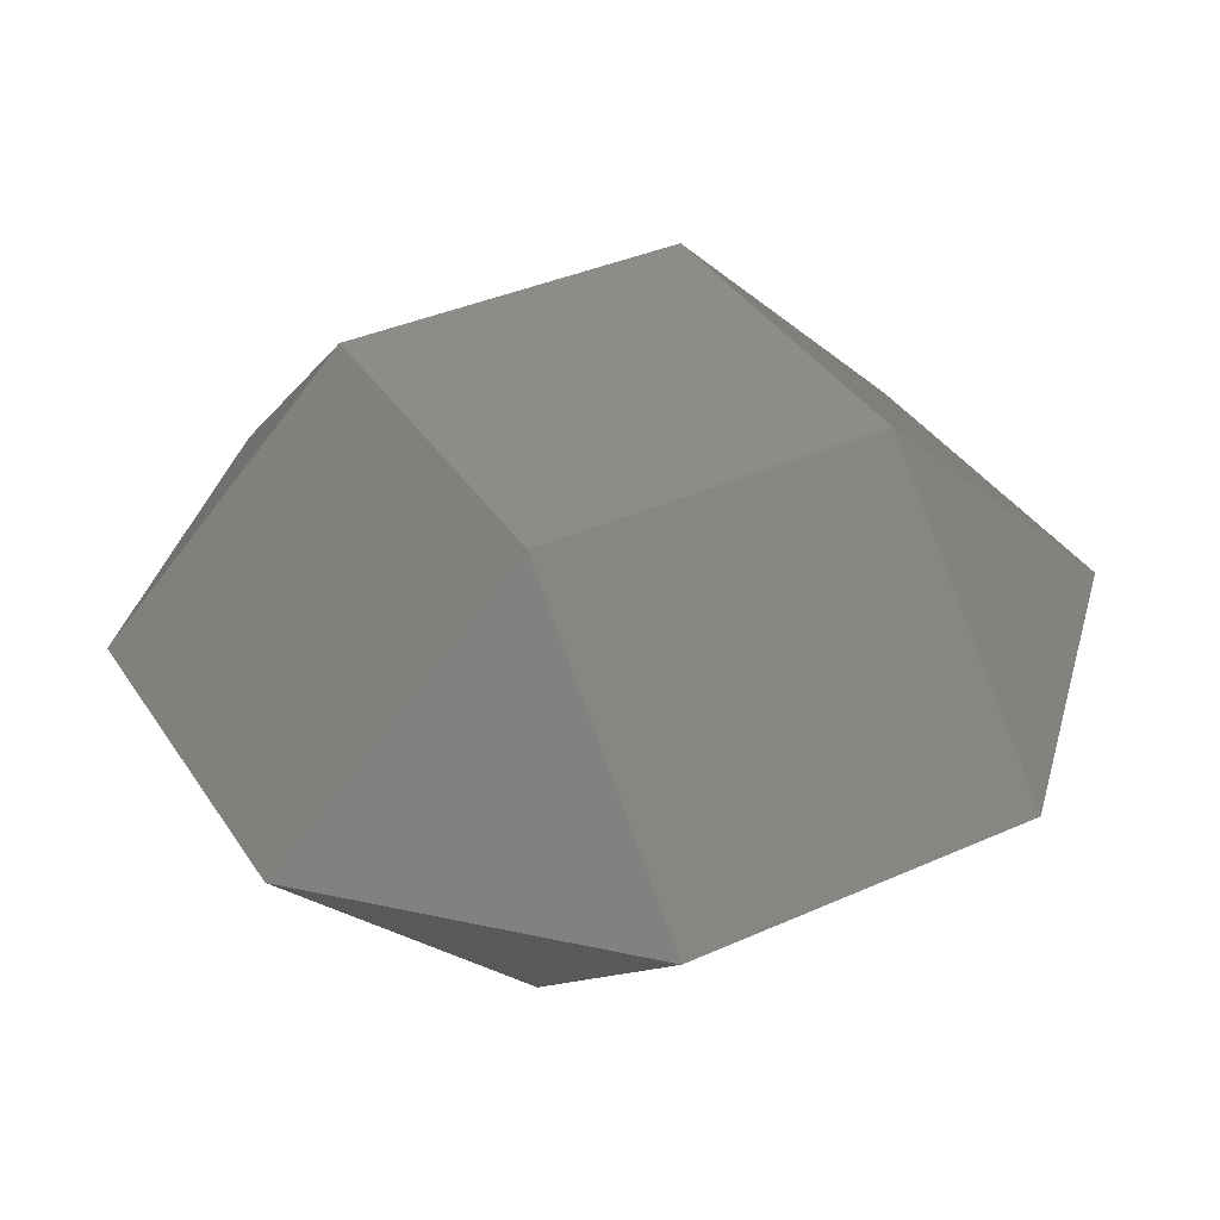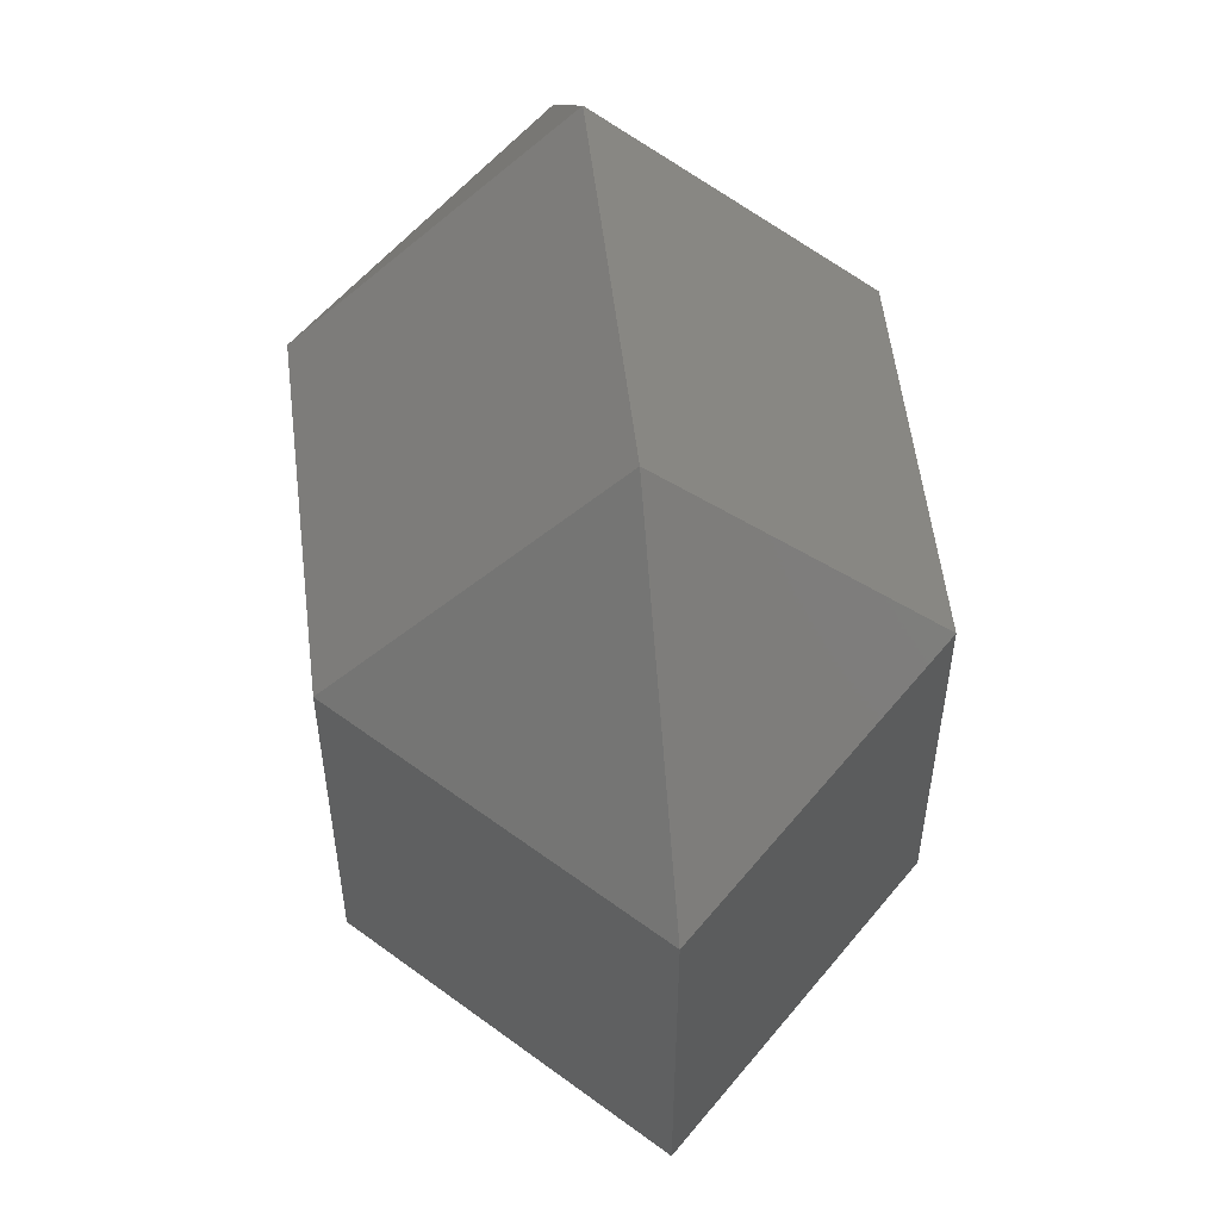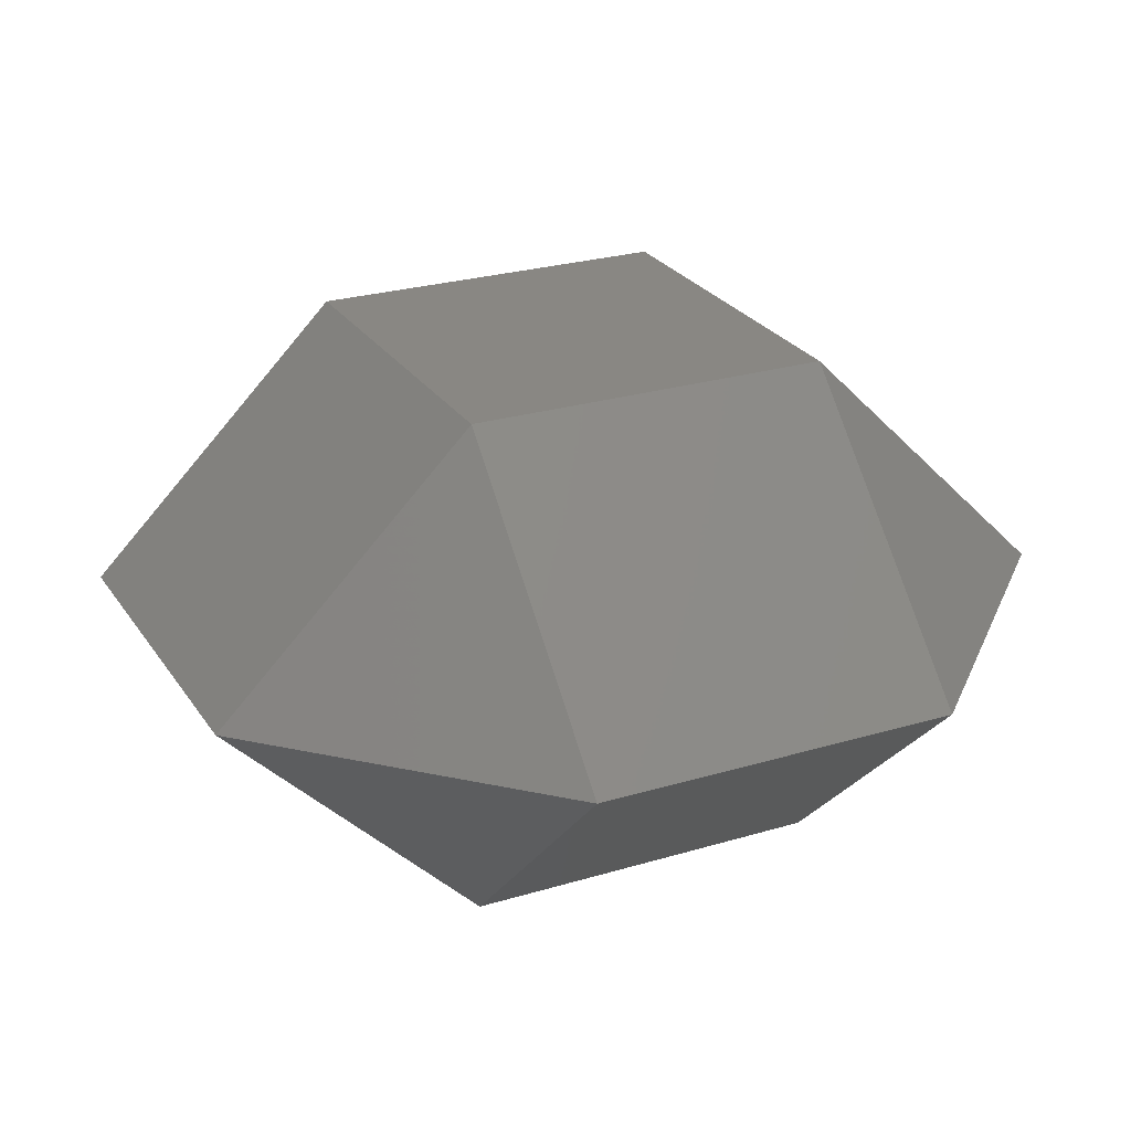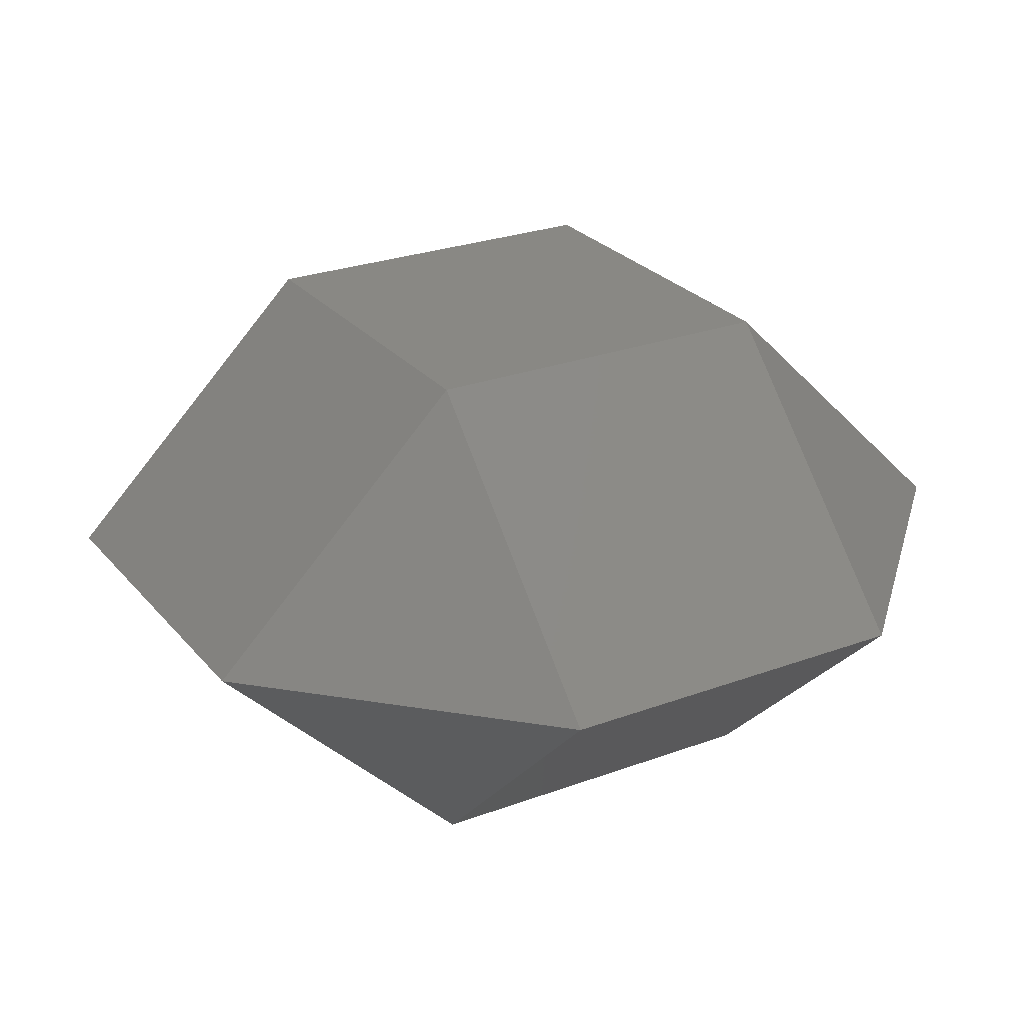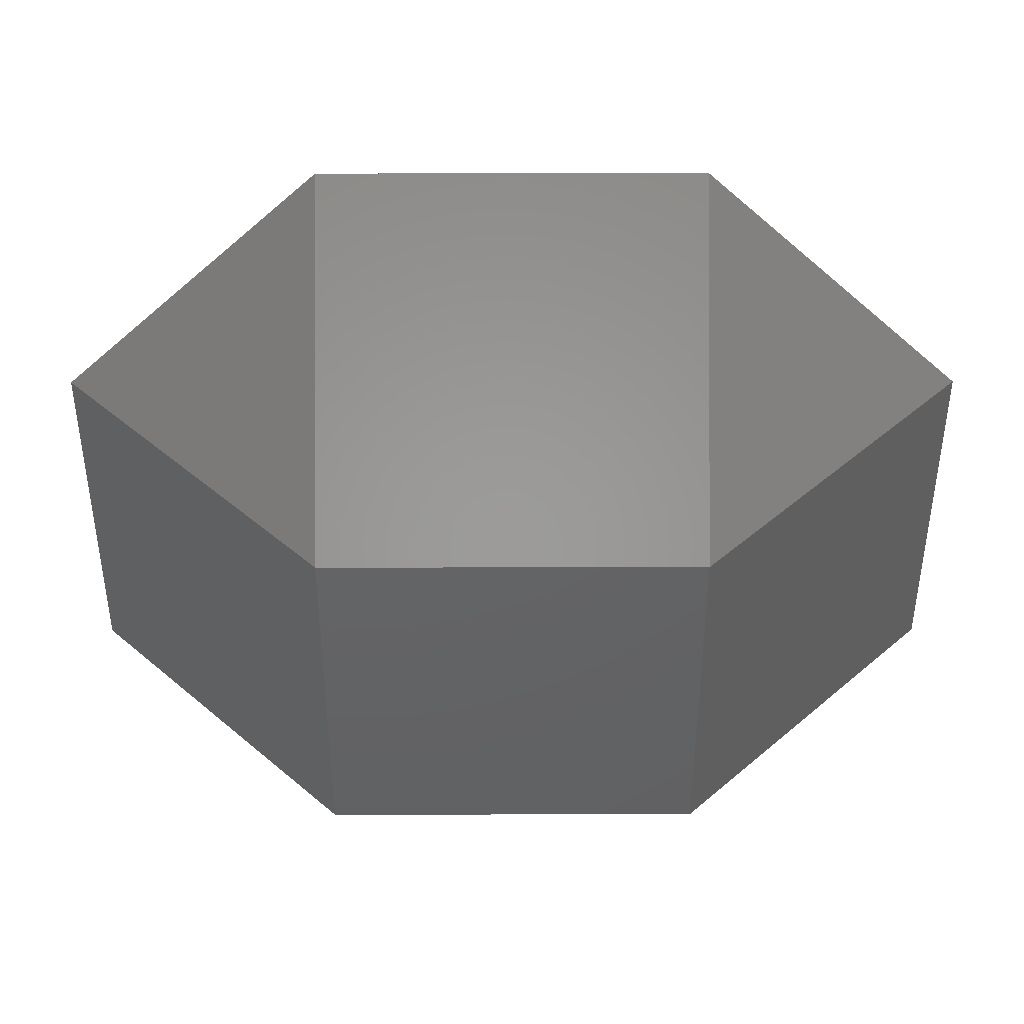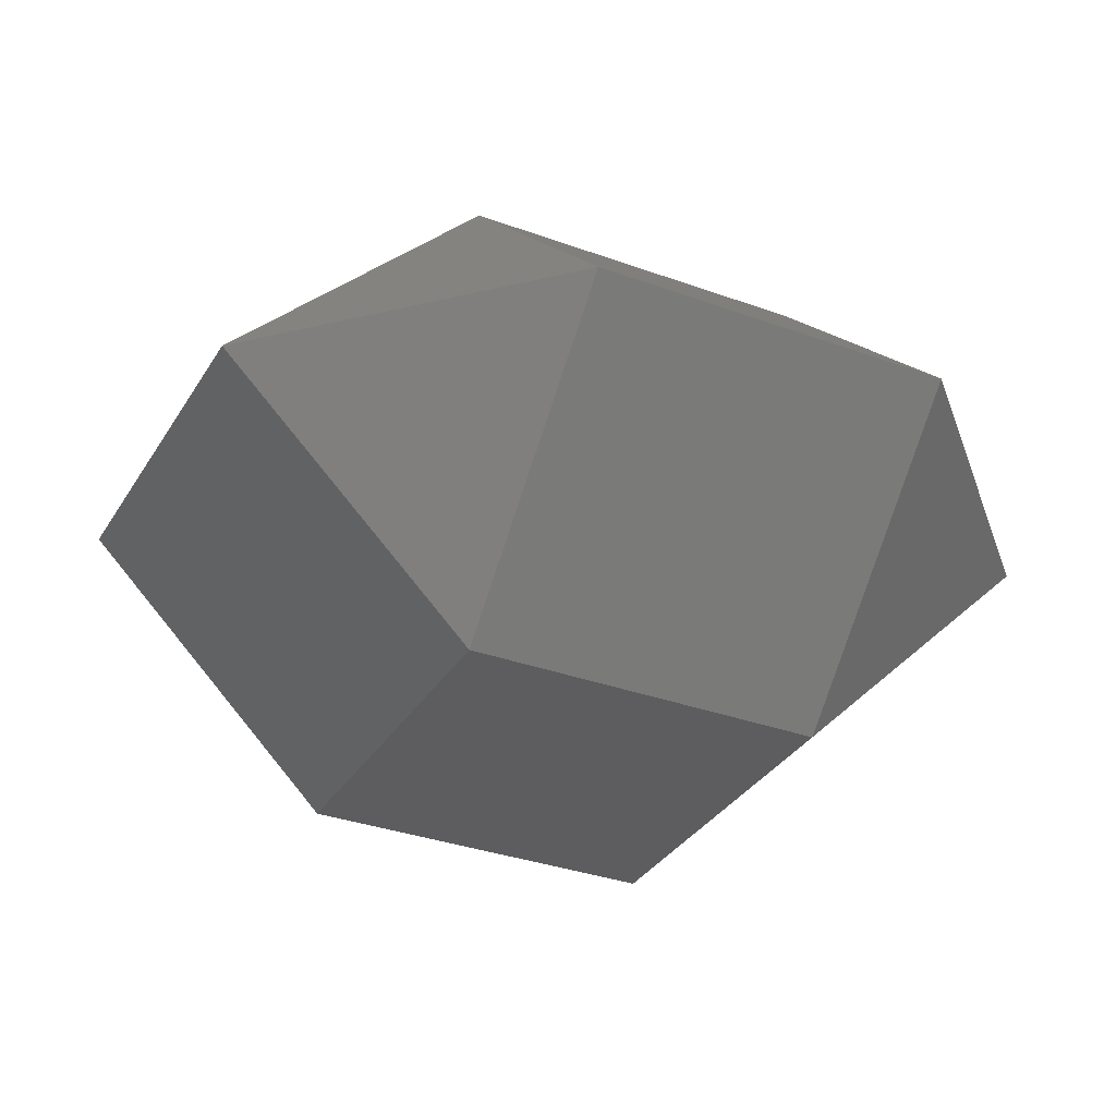
<metadata>
{"format":"stl","ext":"stl","renderer":"f3d","projection":"perspective","resolution":1024,"background":"white","views":[{"elev":38.0,"azim":150.4,"up":"+Y"},{"elev":55.0,"azim":-96.8,"up":"+Z"},{"elev":25.6,"azim":154.2,"up":"+Y"},{"elev":26.2,"azim":59.6,"up":"+Y"},{"elev":44.6,"azim":-0.1,"up":"+Z"},{"elev":-32.9,"azim":63.2,"up":"+Y"}]}
</metadata>
<code>
# stl→obj: 16 verts, 28 faces
v -38.27 -54.12 -38.27
v 38.27 -54.12 38.27
v -38.27 -54.12 38.27
v 38.27 -54.12 -38.27
v -38.27 -0 -92.39
v 38.27 0 -92.39
v 92.39 -0 -38.27
v 92.39 0 38.27
v 38.27 0 92.39
v -38.27 -0 92.39
v -92.39 -0 38.27
v -92.39 -0 -38.27
v 38.27 54.12 -38.27
v -38.27 54.12 38.27
v 38.27 54.12 38.27
v -38.27 54.12 -38.27
f 1 2 3
f 2 1 4
f 5 4 1
f 4 5 6
f 4 6 7
f 2 7 8
f 7 2 4
f 2 8 9
f 3 9 10
f 9 3 2
f 3 10 11
f 1 11 12
f 11 1 3
f 1 12 5
f 13 14 15
f 14 13 16
f 6 16 13
f 16 6 5
f 16 5 12
f 12 14 16
f 14 12 11
f 14 11 10
f 15 10 9
f 10 15 14
f 15 9 8
f 8 13 15
f 13 8 7
f 13 7 6

</code>
